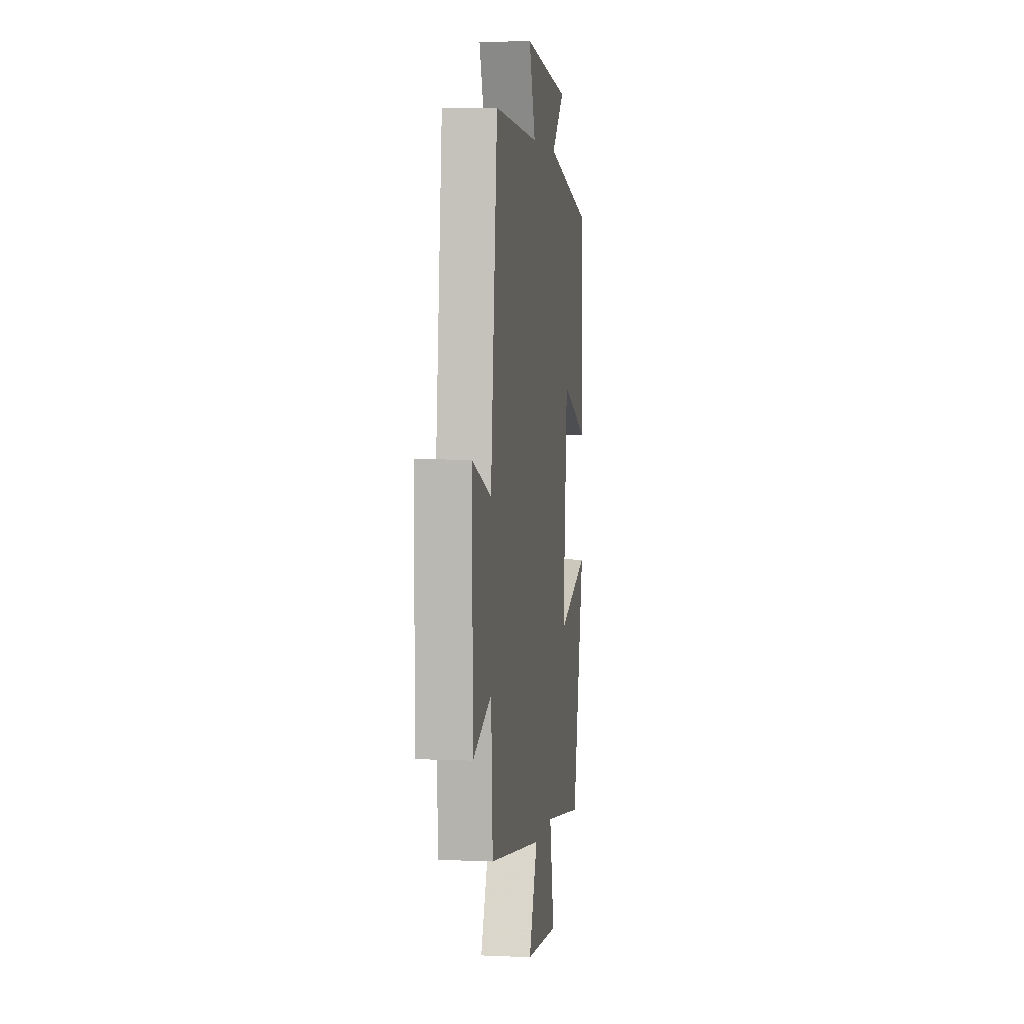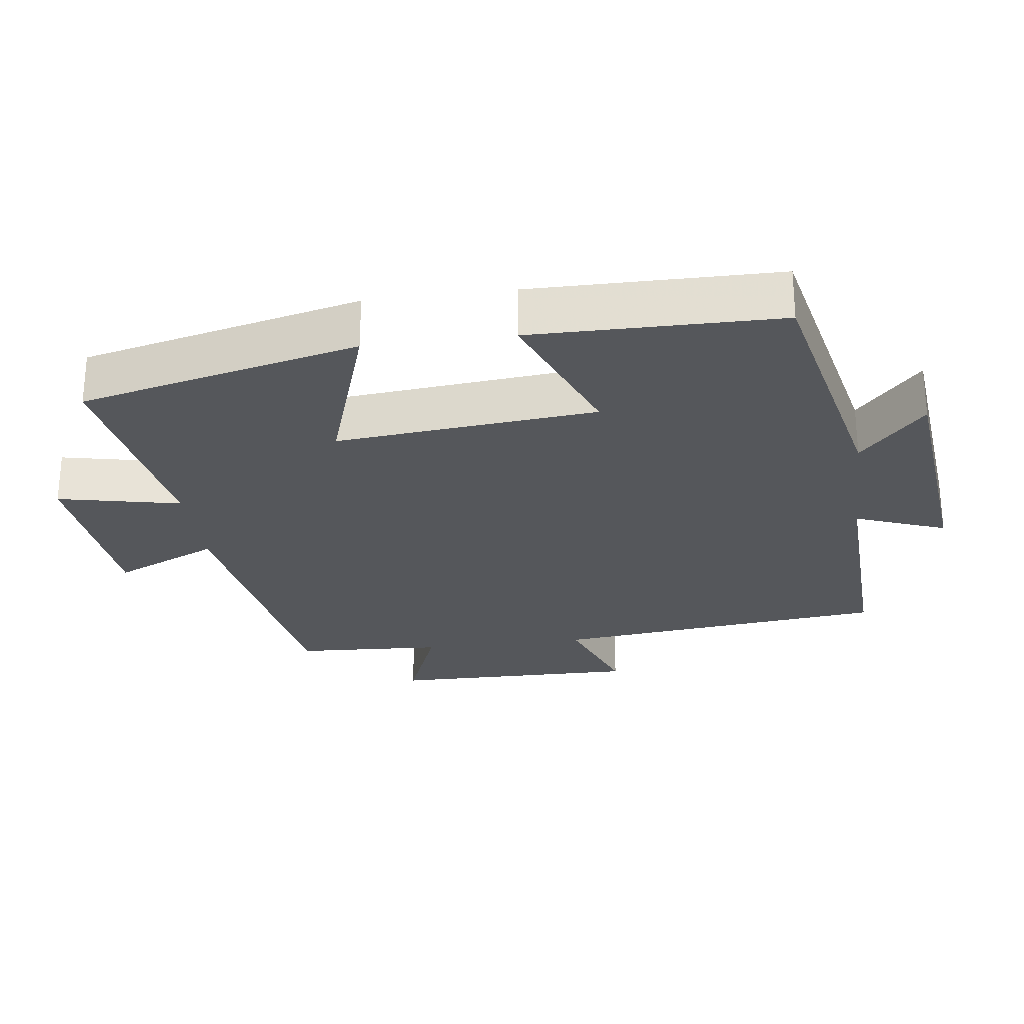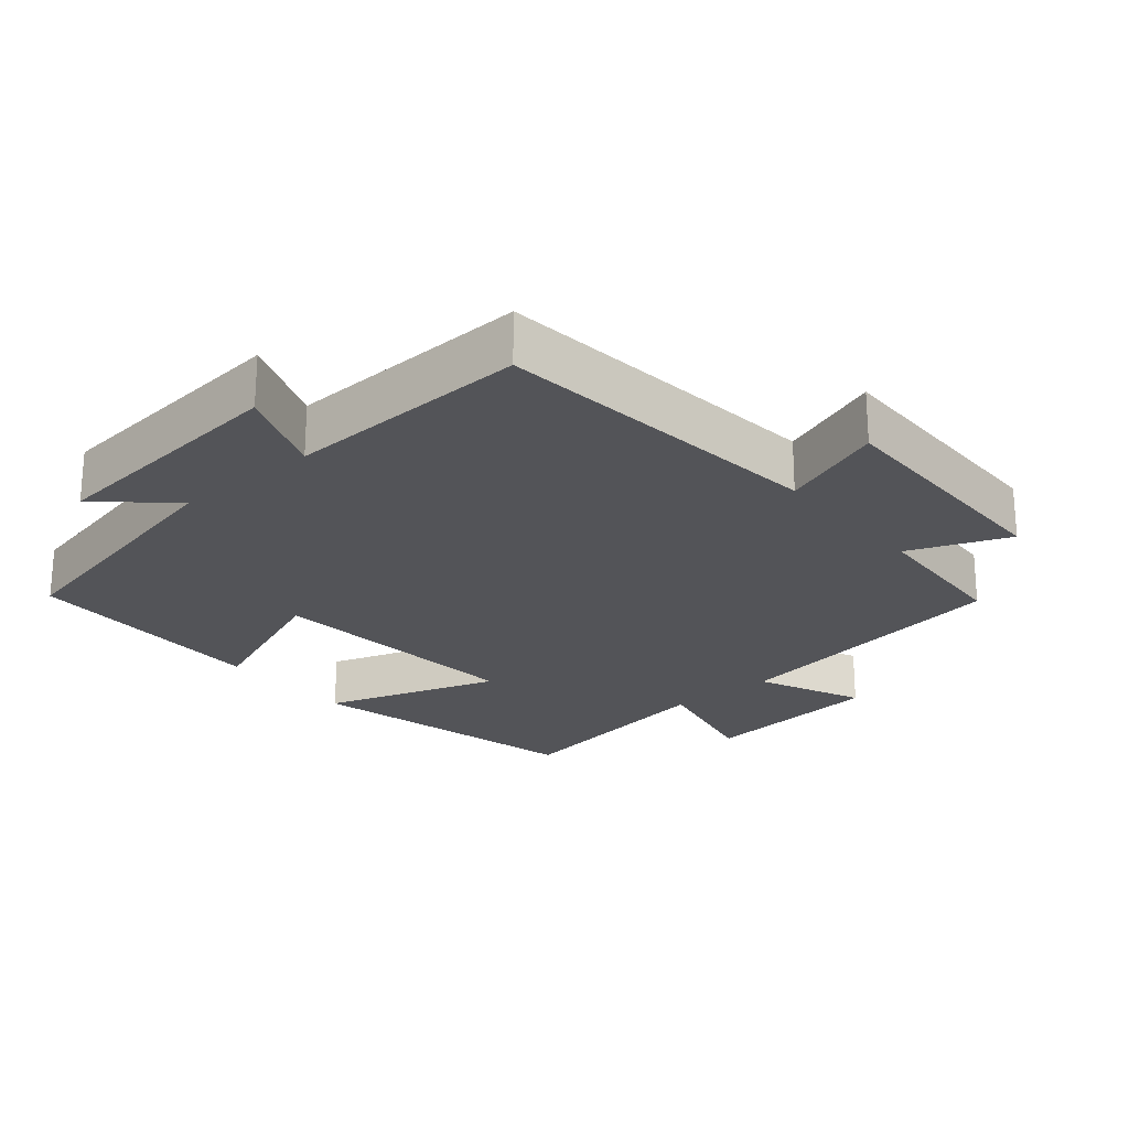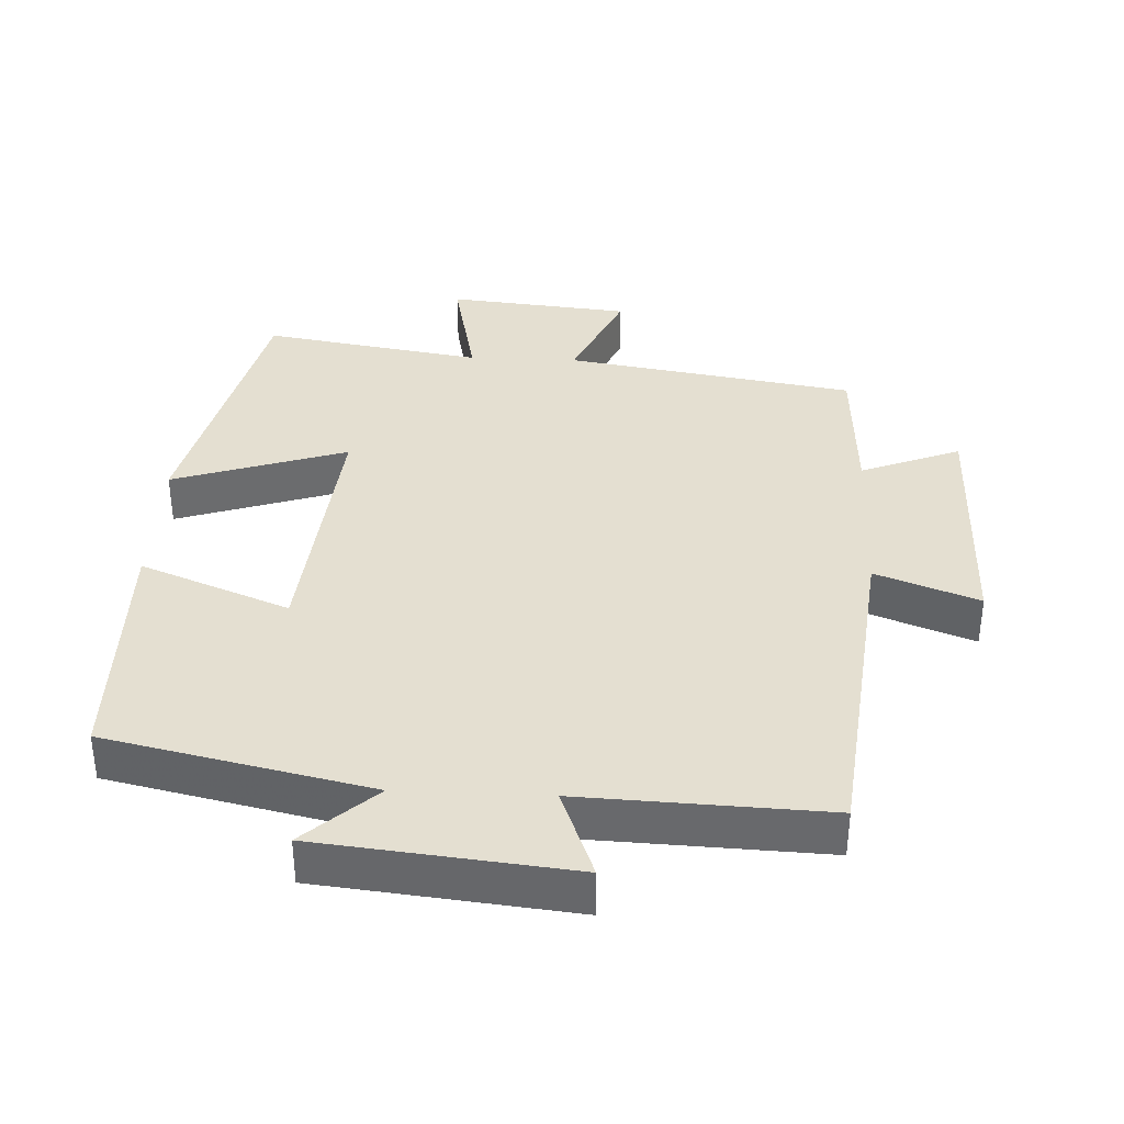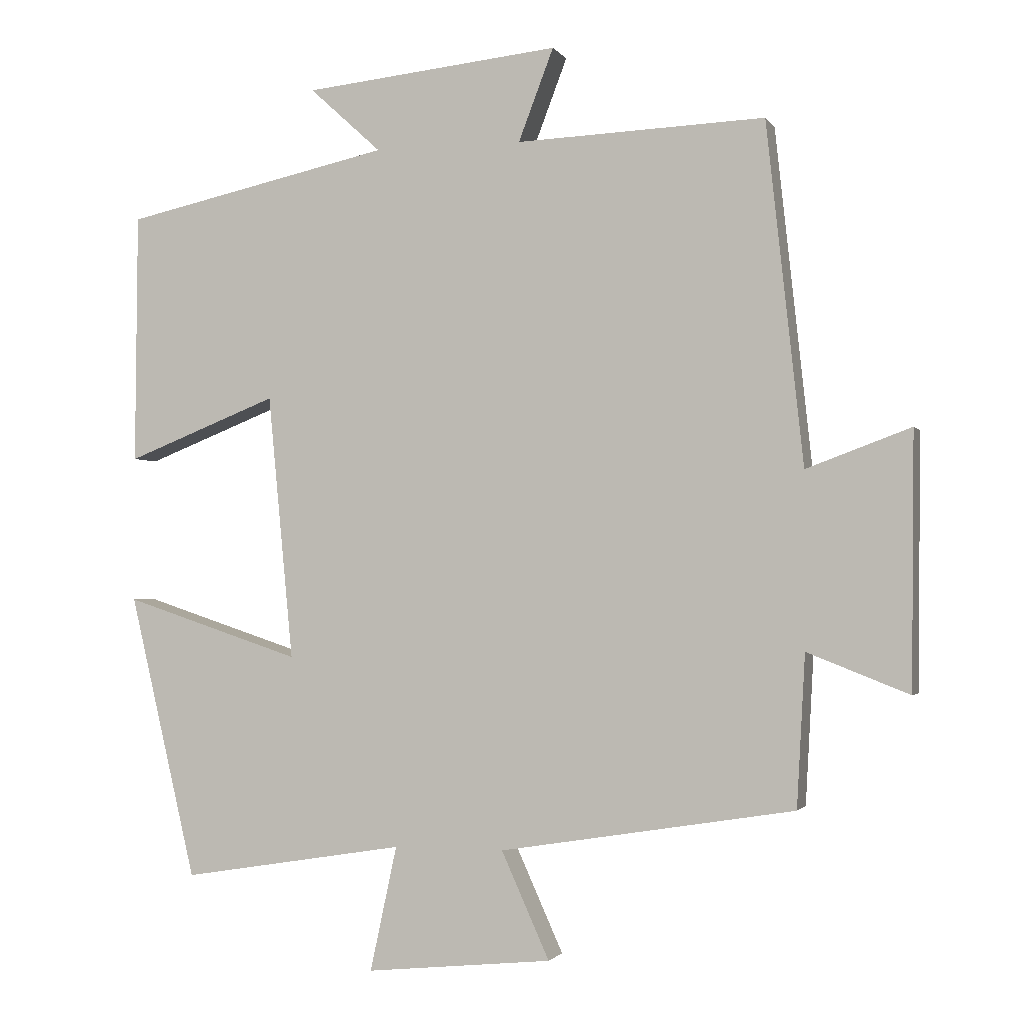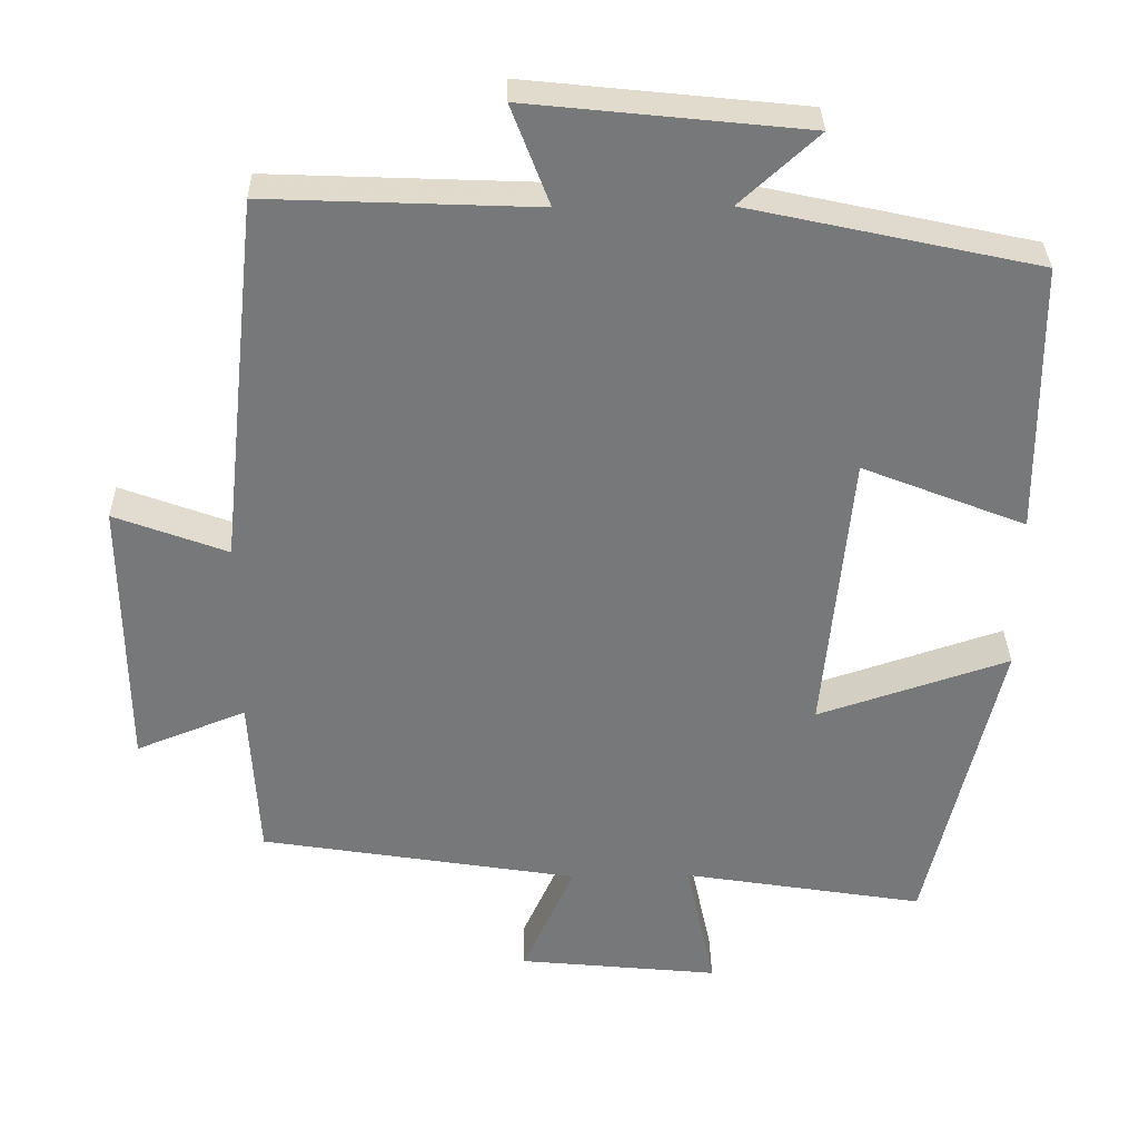
<metadata>
{"format":"obj","ext":"obj","renderer":"f3d","projection":"perspective","resolution":1024,"background":"white","views":[{"elev":4.6,"azim":98.2,"up":"+Z"},{"elev":-26.6,"azim":-82.5,"up":"+Y"},{"elev":-23.5,"azim":40.0,"up":"+Y"},{"elev":36.7,"azim":2.7,"up":"+Y"},{"elev":-1.9,"azim":16.9,"up":"+Z"},{"elev":32.7,"azim":179.0,"up":"+Z"}]}
</metadata>
<code>
v -0.405 0.07 -0.551
v -0.5 0.07 -0.148
v -0.249 0.07 -0.231
v -0.285 0.07 0.145
v -0.5 0.07 0.06
v -0.497 0.07 0.417
v -0.117 0.07 0.5
v -0.219 0.07 0.593
v 0.145 0.07 0.631
v 0.095 0.07 0.5
v 0.448 0.07 0.514
v 0.5 0.07 0.03
v 0.648 0.07 0.085
v 0.644 0.07 -0.275
v 0.5 0.07 -0.218
v 0.488 0.07 -0.433
v 0.07 0.07 -0.5
v 0.138 0.07 -0.651
v -0.126 0.07 -0.677
v -0.088 0.07 -0.5
v -0.405 0 -0.551
v -0.5 0 -0.148
v -0.249 0 -0.231
v -0.285 0 0.145
v -0.5 0 0.06
v -0.497 0 0.417
v -0.117 0 0.5
v -0.219 0 0.593
v 0.145 0 0.631
v 0.095 0 0.5
v 0.448 0 0.514
v 0.5 0 0.03
v 0.648 0 0.085
v 0.644 0 -0.275
v 0.5 0 -0.218
v 0.488 0 -0.433
v 0.07 0 -0.5
v 0.138 0 -0.651
v -0.126 0 -0.677
v -0.088 0 -0.5
f 17 18 19 20
f 15 16 17 20
f 15 20 1
f 12 13 14 15
f 10 11 12 15
f 7 8 9 10
f 6 7 10
f 5 6 10
f 4 5 10
f 3 4 10 15
f 1 2 3
f 1 3 15
f 40 39 38 37
f 40 37 36 35
f 21 40 35
f 35 34 33 32
f 35 32 31 30
f 30 29 28 27
f 30 27 26
f 30 26 25
f 30 25 24
f 35 30 24 23
f 23 22 21
f 35 23 21
f 1 21 22 2
f 2 22 23 3
f 3 23 24 4
f 4 24 25 5
f 5 25 26 6
f 6 26 27 7
f 7 27 28 8
f 8 28 29 9
f 9 29 30 10
f 10 30 31 11
f 11 31 32 12
f 12 32 33 13
f 13 33 34 14
f 14 34 35 15
f 15 35 36 16
f 16 36 37 17
f 17 37 38 18
f 18 38 39 19
f 19 39 40 20
f 20 40 21 1

</code>
